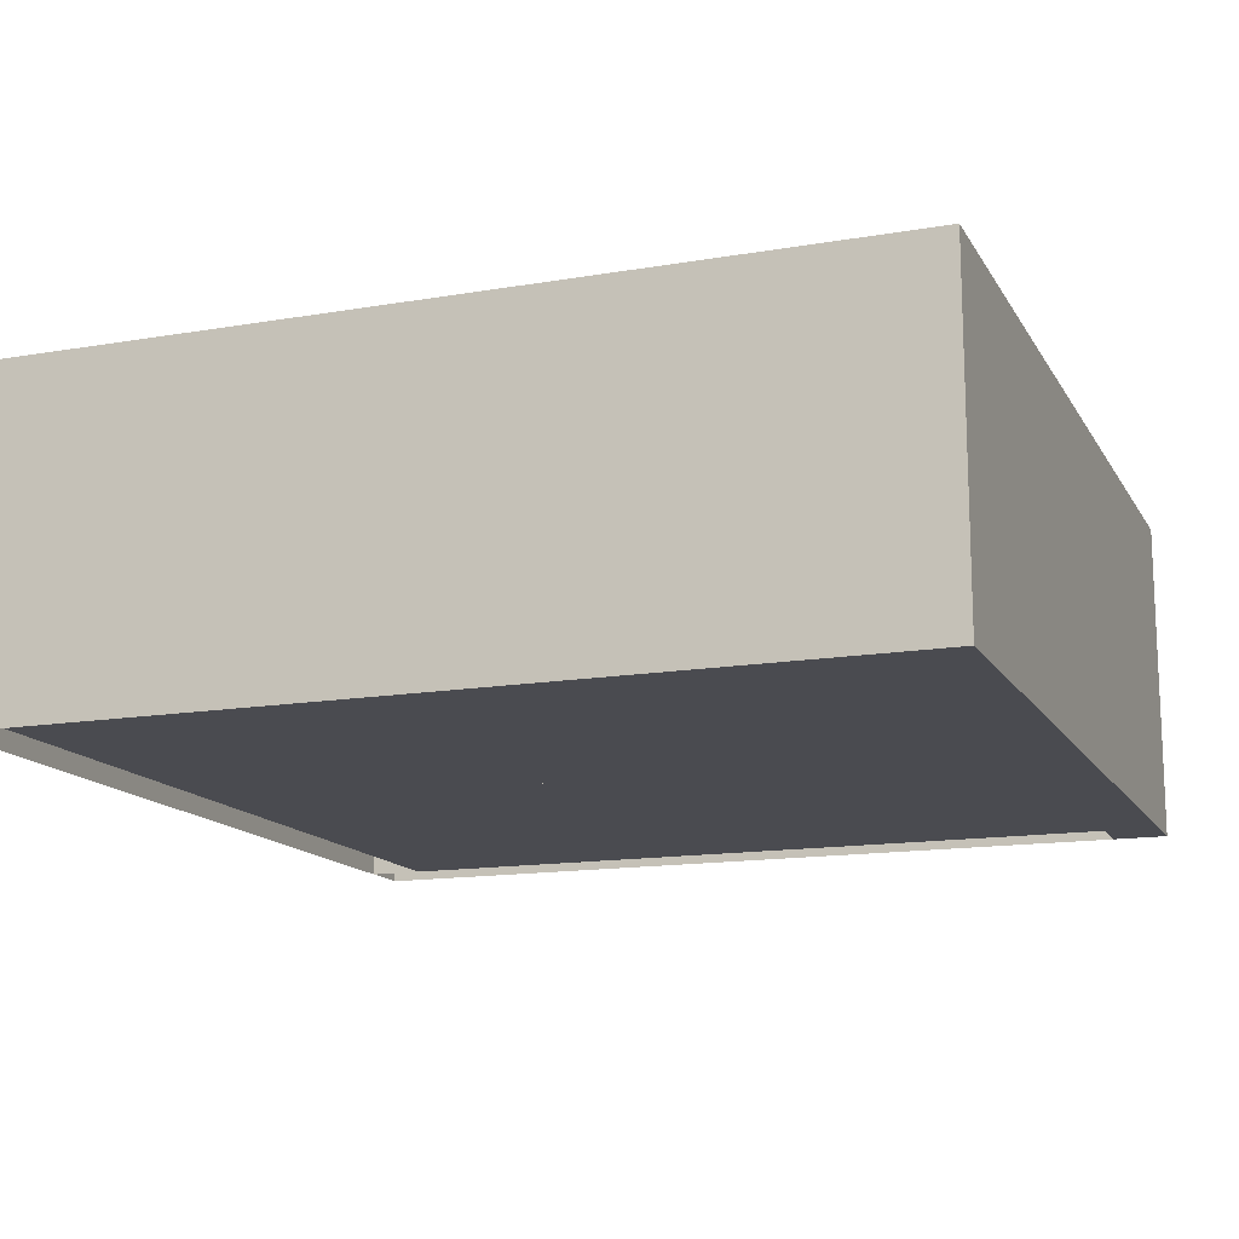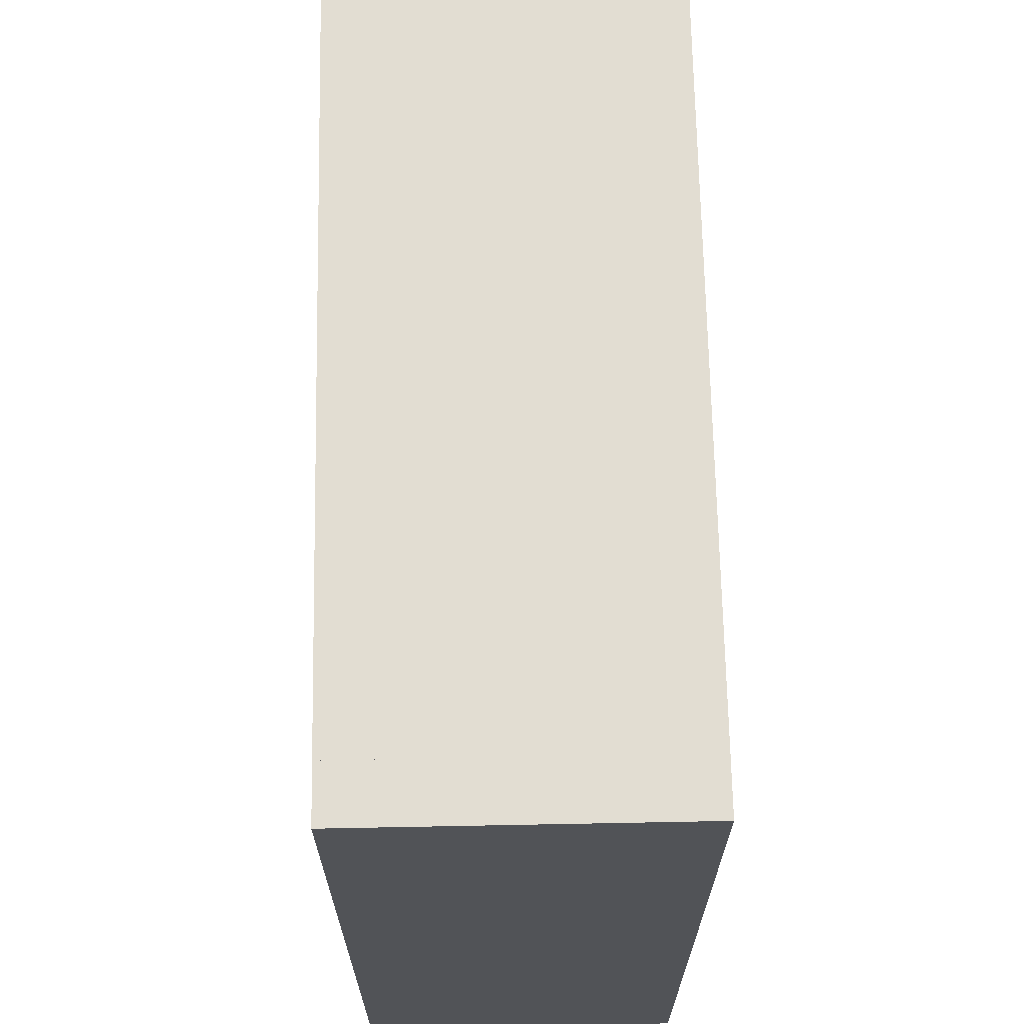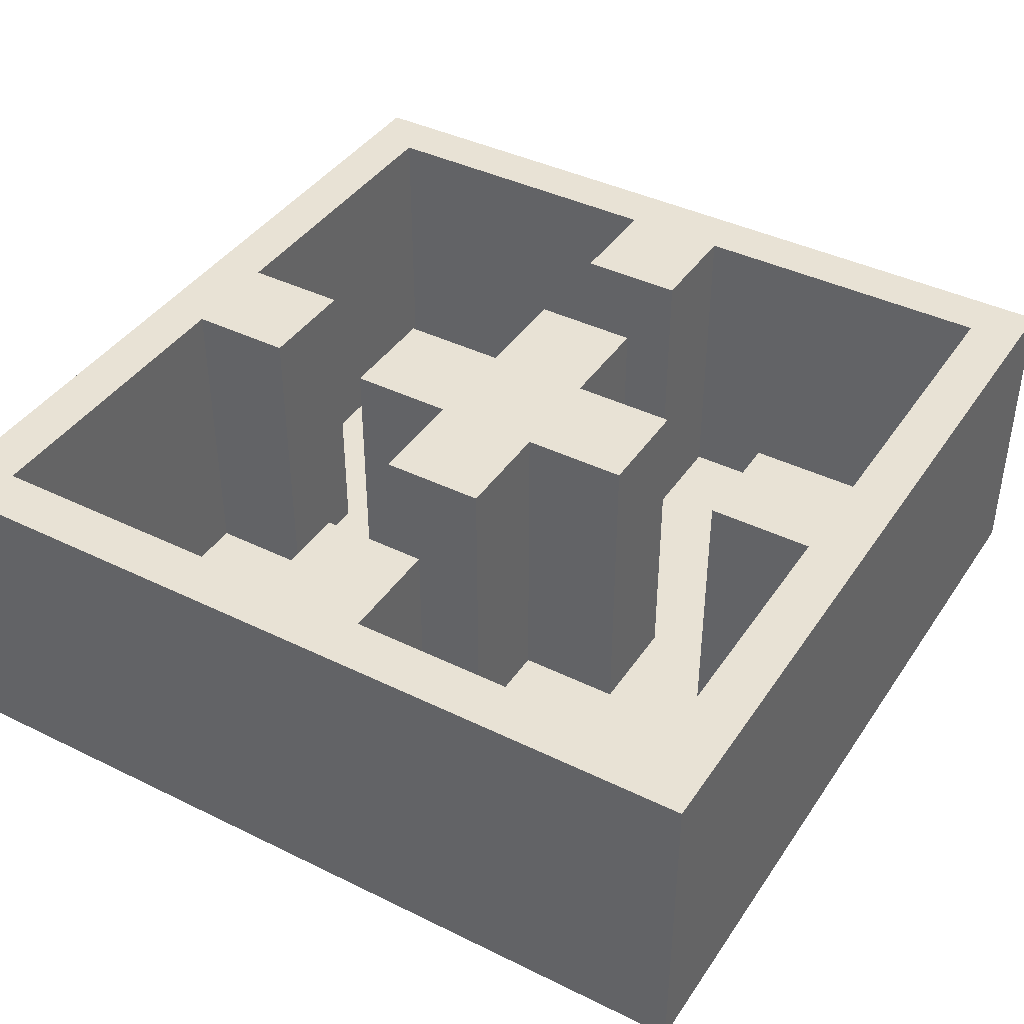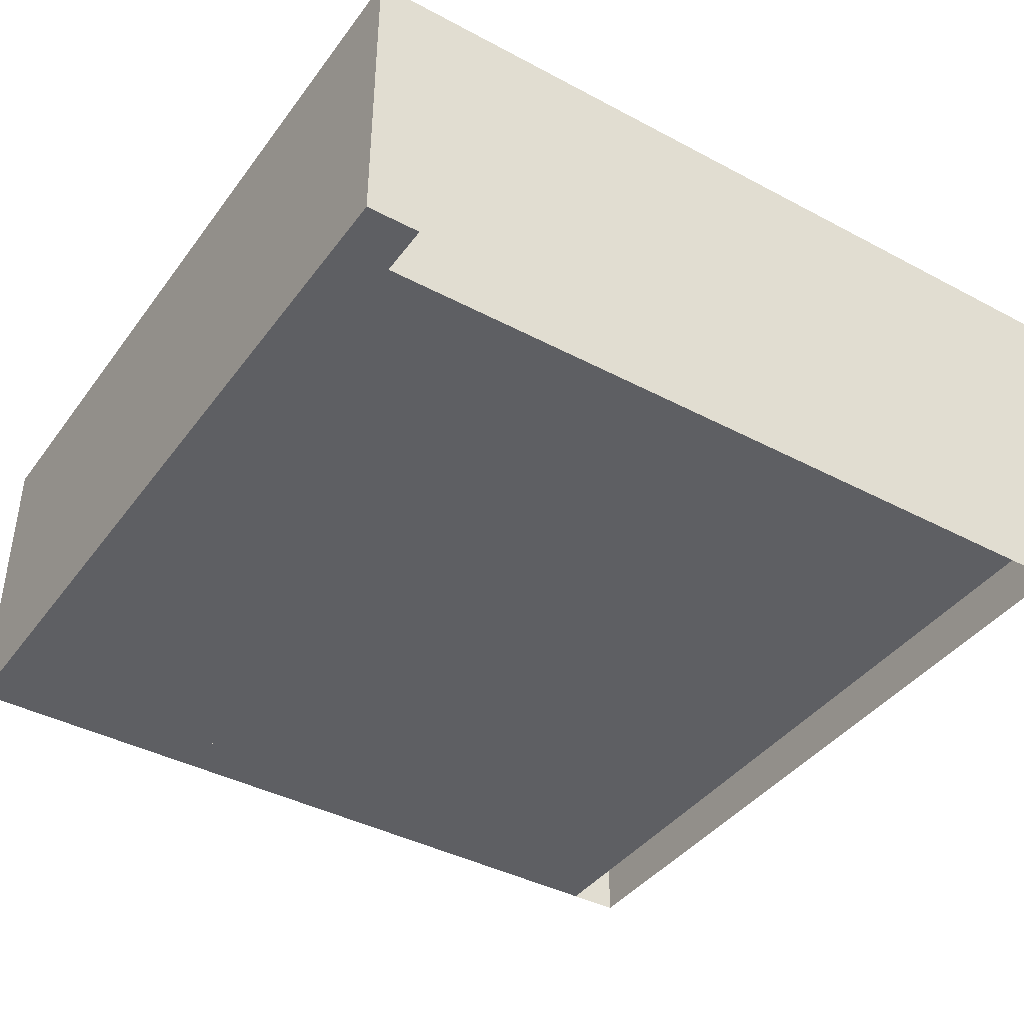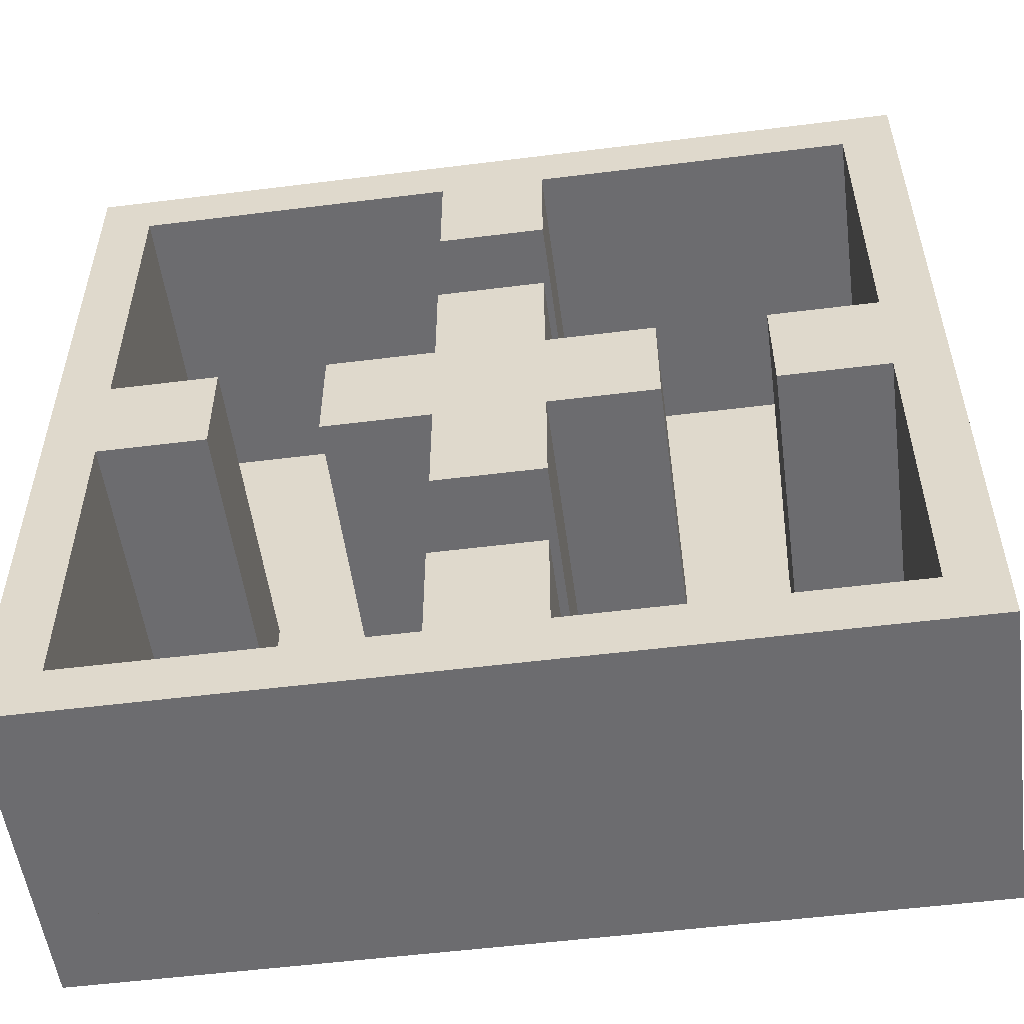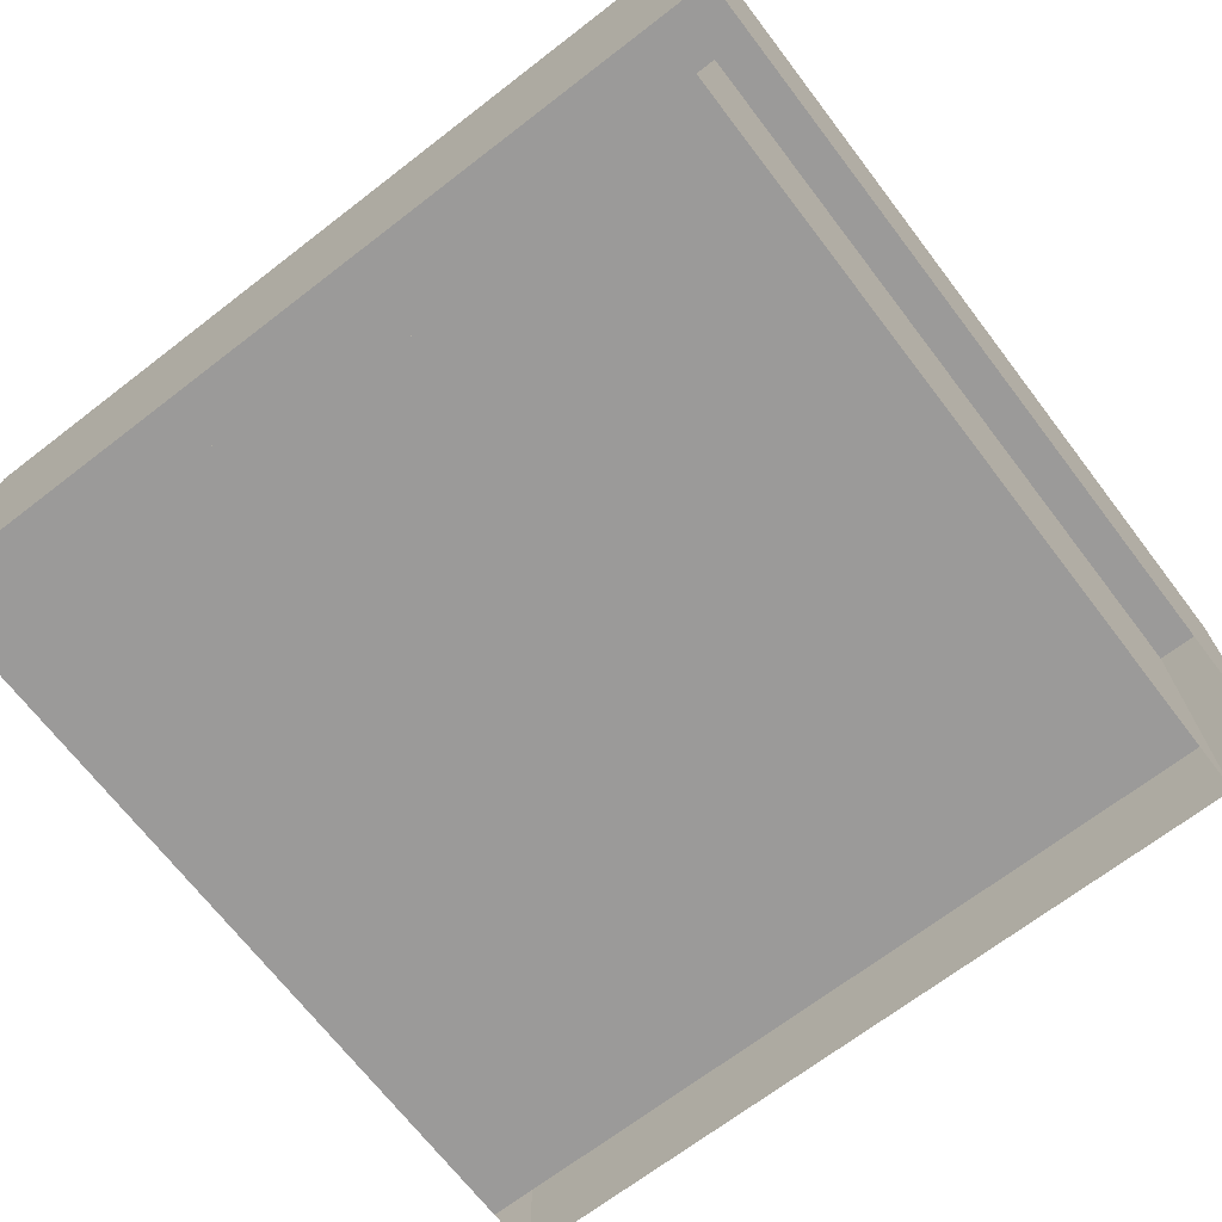
<metadata>
{"format":"obj","ext":"obj","renderer":"f3d","projection":"perspective","resolution":1024,"background":"white","views":[{"elev":-14.4,"azim":20.5,"up":"+Y"},{"elev":68.1,"azim":-91.1,"up":"+Z"},{"elev":40.8,"azim":-149.1,"up":"+Y"},{"elev":-40.7,"azim":147.0,"up":"+Y"},{"elev":-53.8,"azim":-172.4,"up":"+Z"},{"elev":-69.5,"azim":127.5,"up":"+Y"}]}
</metadata>
<code>
o Plane.003_Plane.007
v 3 0 -3.5
v -1 0 -3.5
v 0 0 -3.5
v -1 0 -2.5
v 0 0 -2.5
v 3 0 -0.5
v 3 0 -4
v 3.5 0 -0.5
v 3.5 0 -3.5
v 3.5 0 -4
v 2 0 -0.5
v 3 0 0.5
v 3.5 0 0.5
v 3 0 3.5
v 2 0 0.5
v 0 0 3.5
v 3.5 0 3.5
v 3.5 0 4
v -1 0 3.5
v -4 0 3.5
v -4 0 4
v 0 0 2.5
v -1 0 2.5
v -4 0 0.5
v -4.5 0 4
v -4 0 -3.5
v -4.5 0 -3.5
v -4 0 -0.5
v -3 0 0.5
v -3 0 -0.5
v -4.5 0 -4
v -1 3 -3.5
v 0 3 -3.5
v -1 3 -2.5
v 0 3 -2.5
v 3 3 -3.5
v 3 3 -0.5
v 3.5 3 -0.5
v 3 3 0.5
v 3 3 3.5
v 0 3 3.5
v -4 3 3.5
v -4 3 4
v -1 3 3.5
v 0 3 2.5
v -1 3 2.5
v -4 3 -3.5
v -4.5 3 -3.5
v -4 3 -0.5
v -3 3 0.5
v -3 3 -0.5
v 3 3 -4
v 2 3 -0.5
v 2 3 0.5
v 3.5 3 0.5
v 3.5 3 3.5
v 3.5 3 4
v -4 3 0.5
v -4.5 3 4
v -4.5 3 -4
v 3.5 3 -4
v 3.5 0 4
v -4 0 4
v 3.5 0 -3.5
v -4 0 -3.5
v 3 3 -3.5
v 3 3 -0.5
v 3.5 3 -3.5
v 3.5 3 -0.5
v 3.5 3 -3.5
v 3.5 3 -0.5
v 3 3 -4
v 3.5 3 -4
v 3 3 -3.5
v 3.5 3 -3.5
v 3 3 -3.5
v 3.5 3 -3.5
v 3 3 -3.5
v 3.5 3 -3.5
v 3 3 0.5
v 3 3 3.5
v 3.5 3 0.5
v 3.5 3 3.5
v -1 3 3.5
v -1 3 2.5
v 0 3 3.5
v 0 3 2.5
v -4 3 4
v 3.5 3 4
v -4 3 3.5
v 3.5 3 3.5
f 1 2 3
f 21 42 20
f 7 1 6
f 6 10 7
f 10 8 9
f 8 6 11
f 15 53 11
f 13 15 12
f 12 17 13
f 17 14 16
f 16 21 18
f 2 48 27
f 21 20 24
f 14 41 16
f 8 55 13
f 2 33 3
f 27 26 2
f 32 35 33
f 53 55 38
f 32 52 60
f 48 59 58
f 47 58 49
f 58 51 49
f 5 34 4
f 15 39 12
f 19 42 20
f 27 60 31
f 3 35 5
f 17 40 14
f 22 46 23
f 31 52 7
f 4 32 2
f 17 55 13
f 10 38 8
f 18 56 17
f 27 47 26
f 10 52 7
f 1 37 6
f 21 57 18
f 26 49 28
f 25 48 27
f 8 37 6
f 23 44 19
f 30 50 29
f 16 45 22
f 28 51 30
f 24 43 21
f 1 32 2
f 21 59 25
f 7 36 1
f 11 38 8
f 12 40 14
f 13 54 15
f 29 58 24
f 21 62 63
f 62 65 63
f 37 66 67
f 66 69 67
f 69 70 71
f 52 73 72
f 73 74 72
f 74 77 76
f 76 79 78
f 40 80 81
f 80 83 81
f 44 85 84
f 85 86 84
f 57 88 89
f 88 91 89
f 21 43 42
f 6 8 10
f 15 54 53
f 12 14 17
f 16 22 23
f 19 20 21
f 16 23 19
f 18 17 16
f 19 21 16
f 2 32 48
f 14 40 41
f 8 38 55
f 2 32 33
f 32 34 35
f 53 54 55
f 60 48 32
f 32 36 52
f 43 58 59
f 47 48 58
f 58 50 51
f 5 35 34
f 15 54 39
f 19 44 42
f 27 48 60
f 3 33 35
f 17 56 40
f 22 45 46
f 31 60 52
f 4 34 32
f 17 56 55
f 10 61 38
f 18 57 56
f 27 48 47
f 10 61 52
f 1 36 37
f 21 43 57
f 26 47 49
f 25 59 48
f 8 38 37
f 23 46 44
f 30 51 50
f 16 41 45
f 28 49 51
f 24 58 43
f 1 36 32
f 21 43 59
f 7 52 36
f 11 53 38
f 12 39 40
f 13 55 54
f 29 50 58
f 21 18 62
f 62 64 65
f 37 36 66
f 66 68 69
f 69 68 70
f 52 61 73
f 73 75 74
f 74 75 77
f 76 77 79
f 40 39 80
f 80 82 83
f 44 46 85
f 85 87 86
f 57 43 88
f 88 90 91
o Plane.002_Plane.005
v -1 0 0.5
v 0 0 -0.5
v -2 0 0.5
v -2 0 -0.5
v -1 0 1.5
v 0 0 1.5
v 0 0 0.5
v 0 0 -1.5
v 1 0 0.5
v -1 0 -1.5
v -1 0 -0.5
v 1 0 -0.5
v -1 0 -0.5
v 1 0 -0.5
v -1 0 -1.5
v 1 0 0.5
v 0 0 0.5
v 0 0 -1.5
v 0 0 1.5
v -1 0 1.5
v 0 0 -0.5
v -2 0 -0.5
v -2 0 0.5
v -1 0 0.5
v -1 3 -0.5
v -2 3 -0.5
v -2 3 0.5
v -1 3 0.5
v 0 3 -0.5
v 0 3 -1.5
v -1 3 -1.5
v 1 3 -0.5
v 1 3 0.5
v -1 3 1.5
v 0 3 1.5
v 0 3 0.5
f 104 98 92
f 93 99 112
f 98 107 108
f 104 95 102
f 97 92 98
f 92 111 115
f 103 98 93
f 115 118 94
f 99 120 112
f 106 93 104
f 102 122 101
f 105 124 107
f 114 104 92
f 95 116 102
f 100 105 107
f 106 102 101
f 113 94 95
f 103 112 105
f 96 110 111
f 97 108 110
f 114 115 94
f 109 101 99
f 116 118 119
f 120 122 116
f 127 123 120
f 119 126 127
f 127 116 119
f 111 119 115
f 107 127 108
f 101 121 99
f 94 117 95
f 108 126 110
f 110 125 111
f 112 123 105
f 104 93 98
f 93 109 99
f 98 100 107
f 104 113 95
f 97 96 92
f 92 96 111
f 103 100 98
f 115 119 118
f 99 121 120
f 106 109 93
f 102 116 122
f 105 123 124
f 114 113 104
f 95 117 116
f 100 103 105
f 106 104 102
f 113 114 94
f 103 93 112
f 96 97 110
f 97 98 108
f 114 92 115
f 109 106 101
f 116 117 118
f 120 121 122
f 127 124 123
f 119 125 126
f 127 120 116
f 111 125 119
f 107 124 127
f 101 122 121
f 94 118 117
f 108 127 126
f 110 126 125
f 112 120 123

</code>
